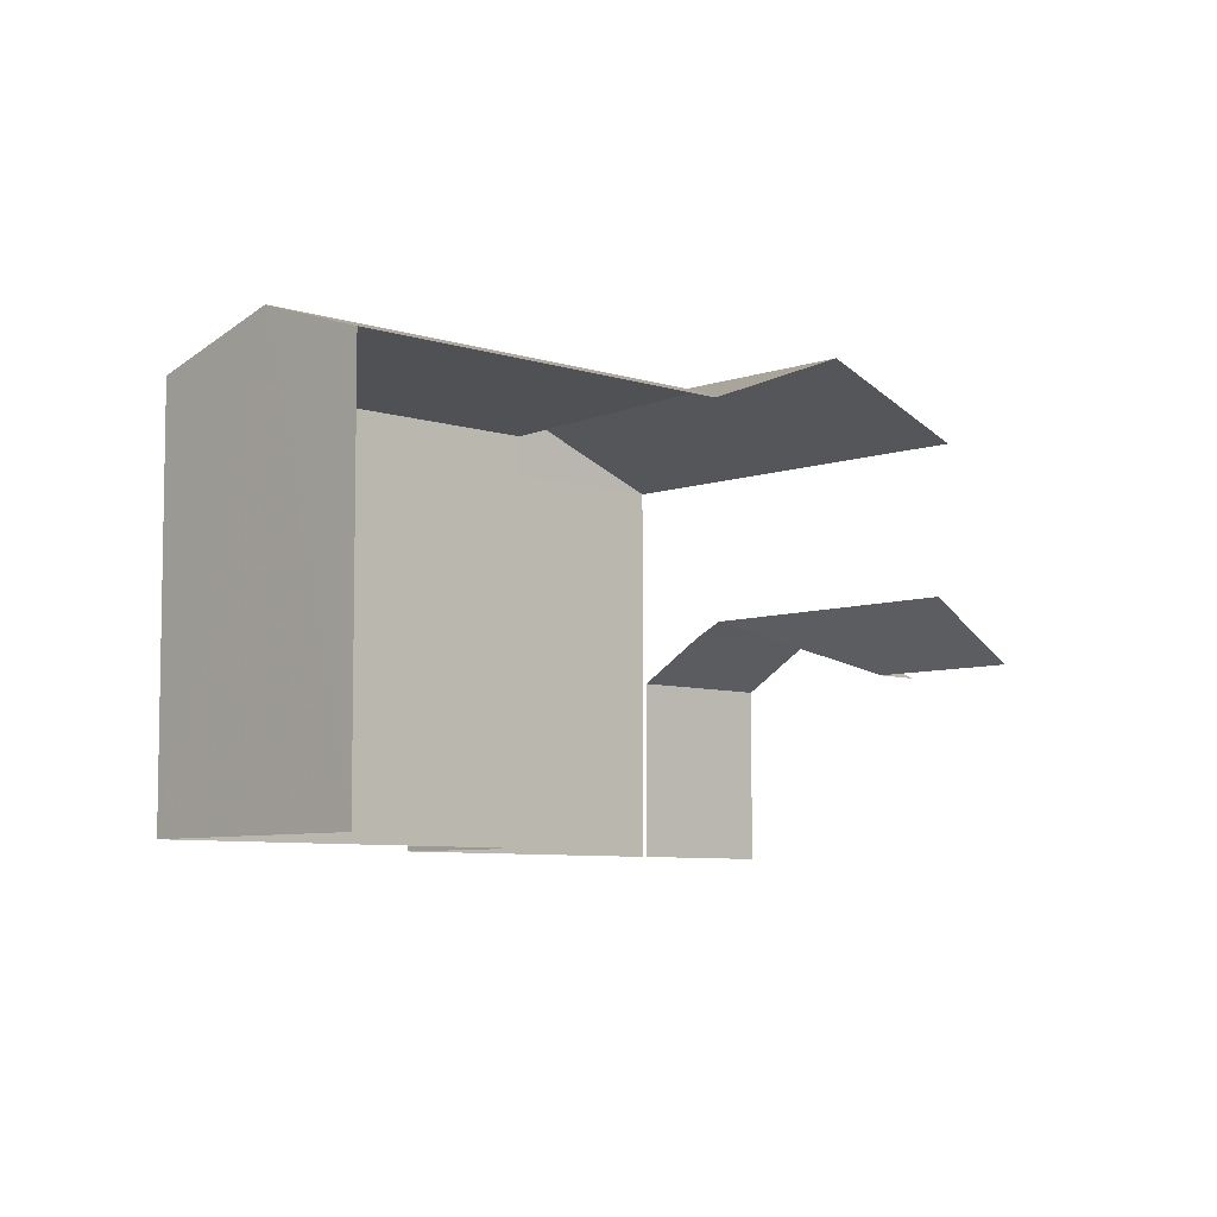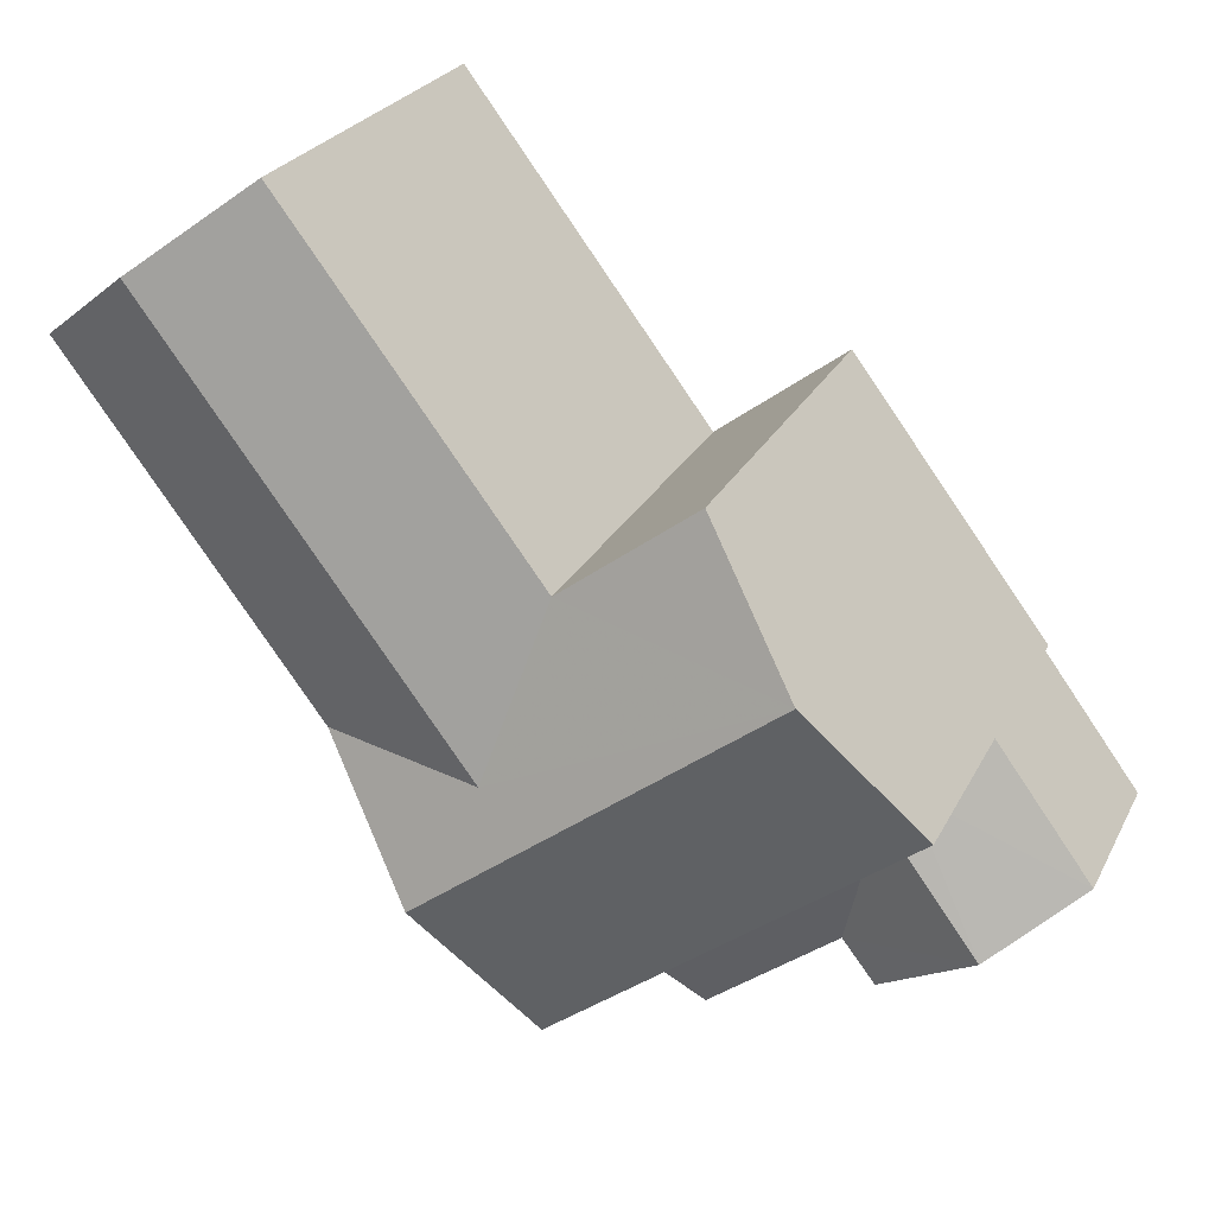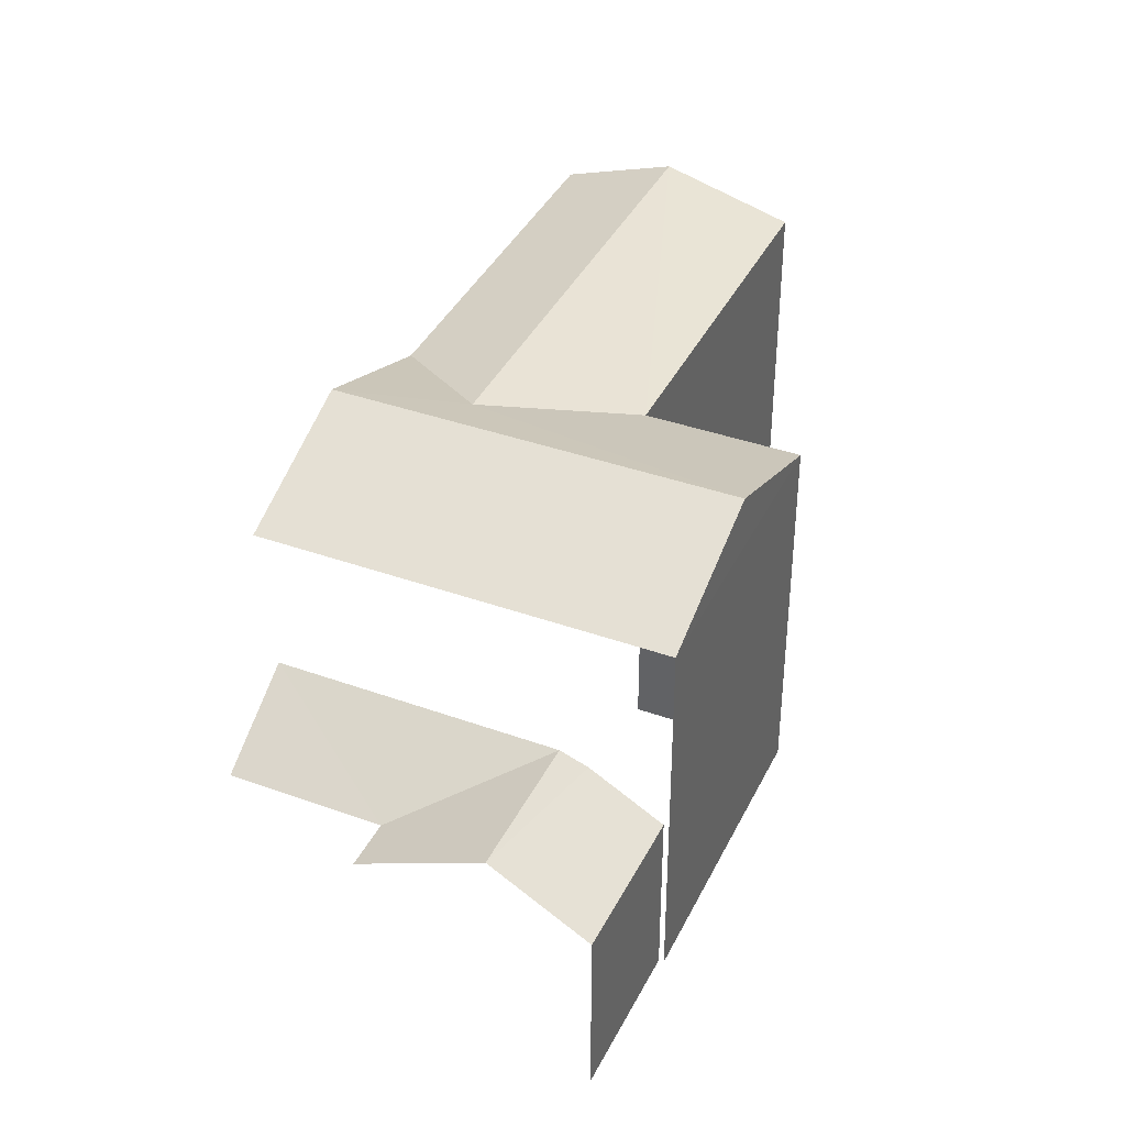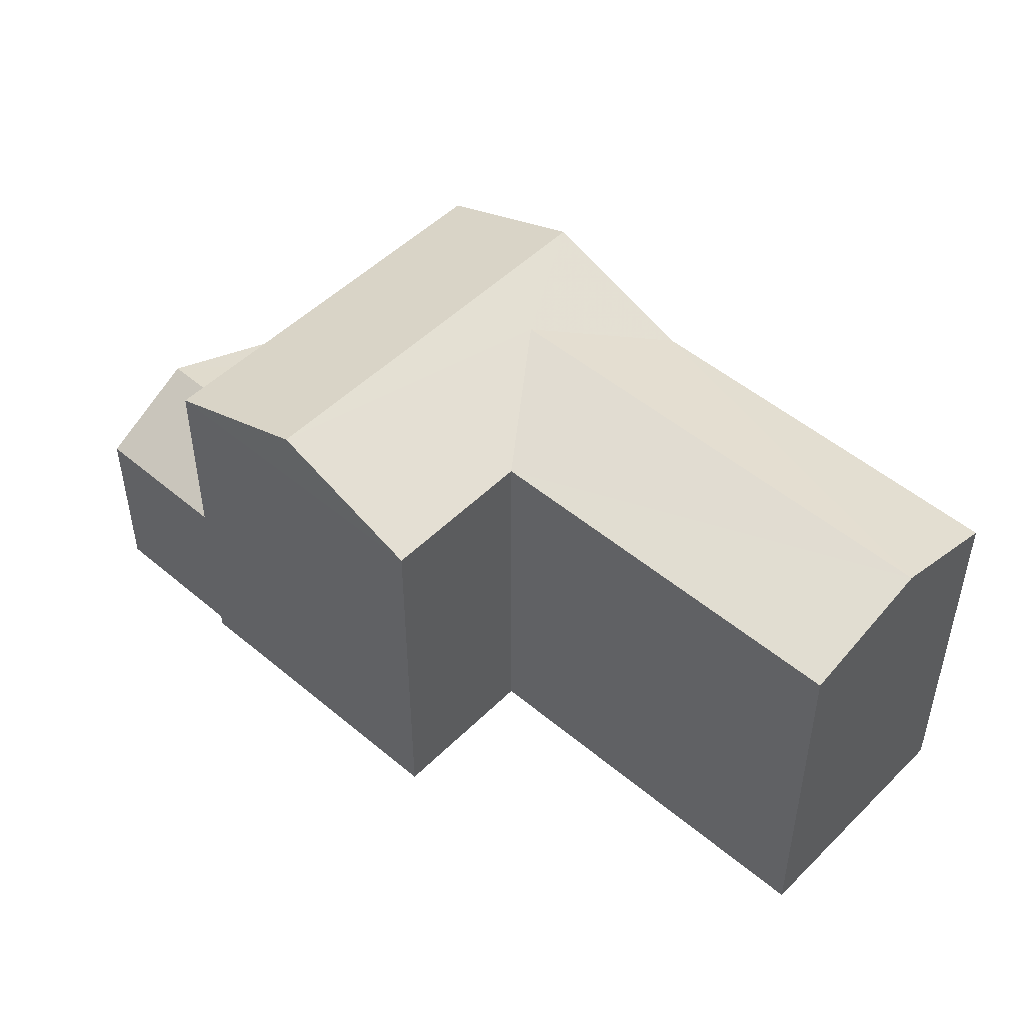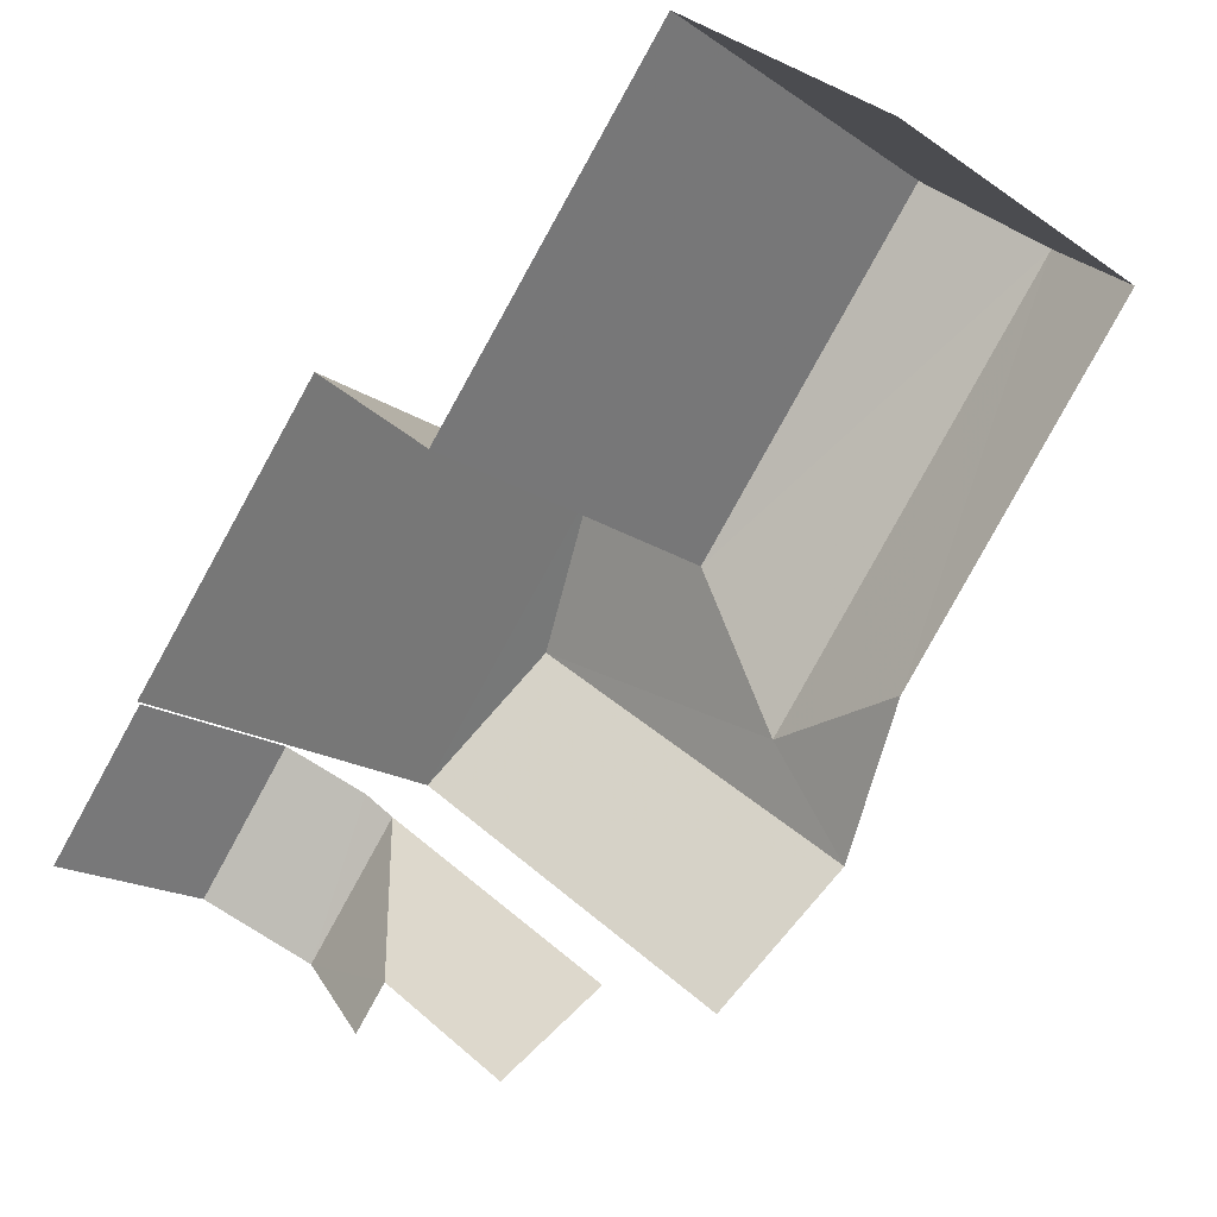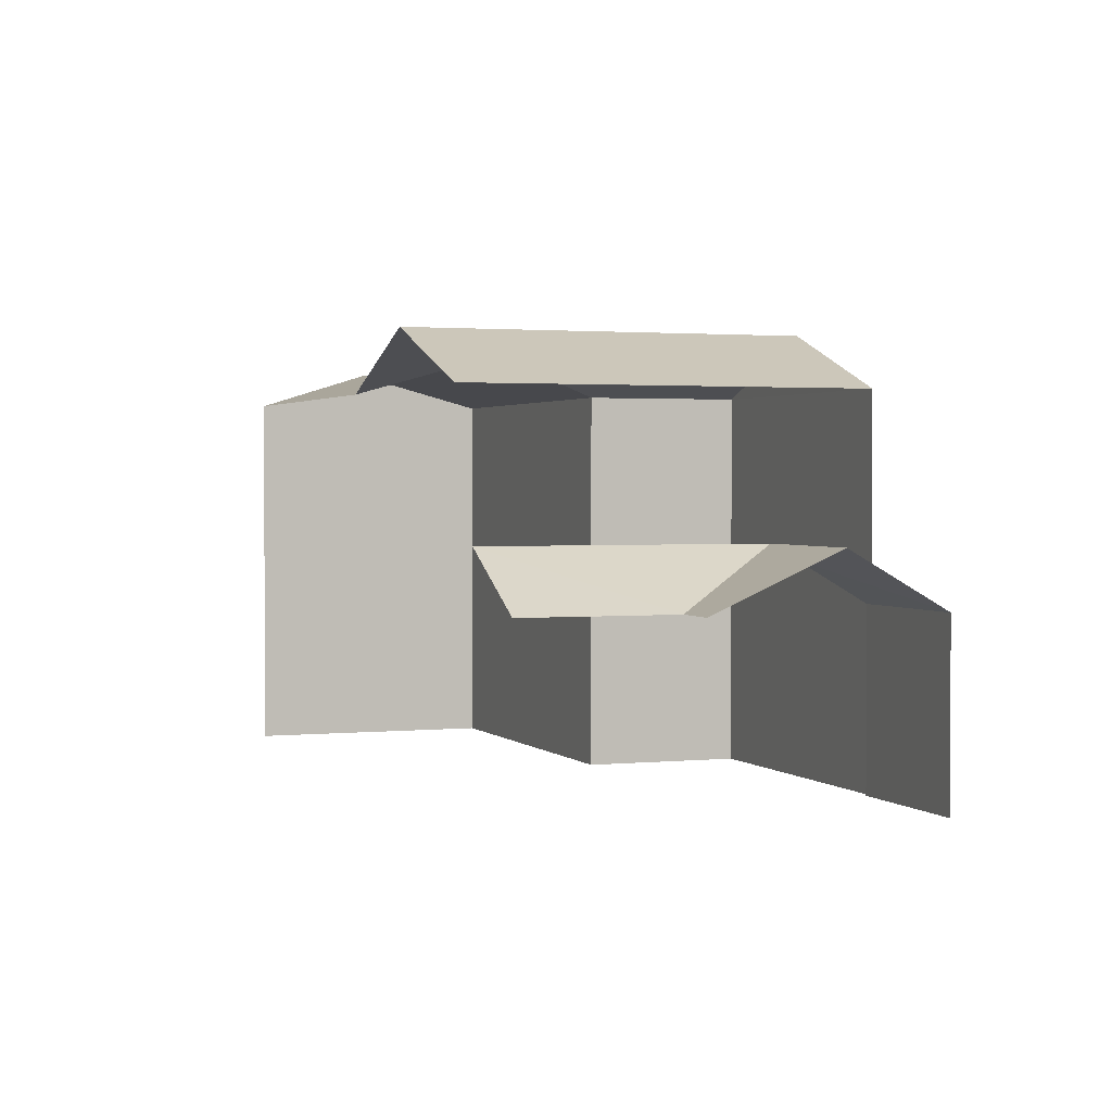
<metadata>
{"format":"obj","ext":"obj","renderer":"f3d","projection":"perspective","resolution":1024,"background":"white","views":[{"elev":-6.8,"azim":-96.9,"up":"+Z"},{"elev":24.8,"azim":21.3,"up":"+Y"},{"elev":38.9,"azim":61.0,"up":"+Z"},{"elev":49.8,"azim":169.7,"up":"+Z"},{"elev":-16.8,"azim":-143.7,"up":"+Y"},{"elev":1.8,"azim":16.6,"up":"+Z"}]}
</metadata>
<code>
v -2.235e+05 -1.284e+05 15
v -2.235e+05 -1.284e+05 15
v -2.235e+05 -1.284e+05 15
v -2.235e+05 -1.285e+05 15
v -2.235e+05 -1.284e+05 15
v -2.235e+05 -1.284e+05 15
v -2.235e+05 -1.284e+05 15
v -2.235e+05 -1.285e+05 15
v -2.235e+05 -1.285e+05 15
v -2.235e+05 -1.285e+05 15
v -2.235e+05 -1.284e+05 15
v -2.235e+05 -1.285e+05 15
v -2.235e+05 -1.285e+05 19.38
v -2.235e+05 -1.285e+05 18.32
v -2.235e+05 -1.284e+05 19.38
v -2.235e+05 -1.285e+05 18.32
v -2.235e+05 -1.284e+05 23.09
v -2.235e+05 -1.285e+05 22.02
v -2.235e+05 -1.284e+05 22.02
v -2.235e+05 -1.284e+05 23.09
v -2.235e+05 -1.284e+05 22.69
v -2.235e+05 -1.284e+05 22.02
v -2.235e+05 -1.284e+05 22.02
v -2.235e+05 -1.284e+05 22.69
v -2.235e+05 -1.285e+05 19.38
v -2.235e+05 -1.284e+05 18.32
v -2.235e+05 -1.284e+05 19.09
v -2.235e+05 -1.284e+05 18.32
v -2.235e+05 -1.284e+05 22.02
v -2.235e+05 -1.284e+05 22.02
v -2.235e+05 -1.285e+05 19.19
v -2.235e+05 -1.285e+05 18.32
v -2.235e+05 -1.284e+05 22.02
f 1 2 3
f 3 2 4
f 5 2 6
f 5 6 7
f 8 9 10
f 4 2 9
f 11 12 10
f 11 10 5
f 10 2 5
f 9 2 10
f 31 13 15
f 27 31 15
f 17 23 18
f 22 3 23
f 18 23 4
f 23 3 4
f 32 10 12
f 32 14 10
f 32 12 26
f 32 26 25
f 12 11 26
f 5 7 28
f 7 19 28
f 9 31 4
f 27 19 18
f 31 27 18
f 28 19 27
f 4 31 18
f 14 8 10
f 14 16 8
f 31 9 16
f 31 16 13
f 9 8 16
f 13 14 15
f 13 16 14
f 17 18 19
f 20 17 19
f 21 22 23
f 24 21 23
f 25 26 27
f 25 27 15
f 26 28 27
f 23 17 24
f 29 24 20
f 29 20 30
f 24 17 20
f 14 32 25
f 15 14 25
f 29 33 21
f 24 29 21
f 28 26 11
f 5 28 11
f 33 2 1
f 33 29 2
f 2 29 30
f 6 2 30
f 33 1 21
f 1 3 21
f 3 22 21
f 19 7 30
f 19 30 20
f 7 6 30

</code>
